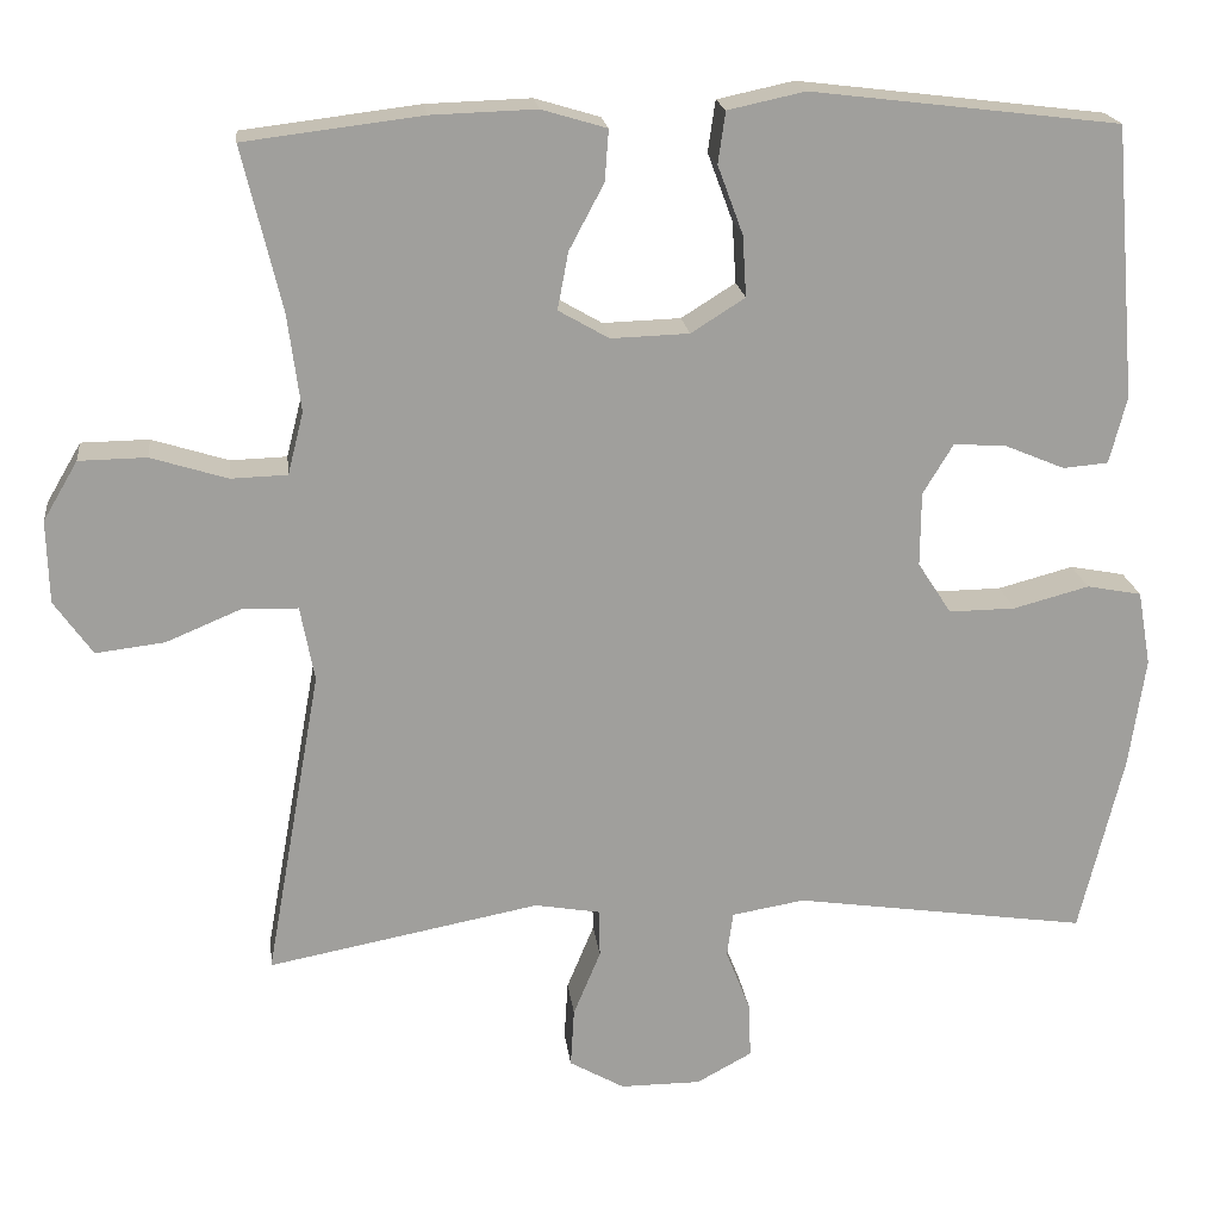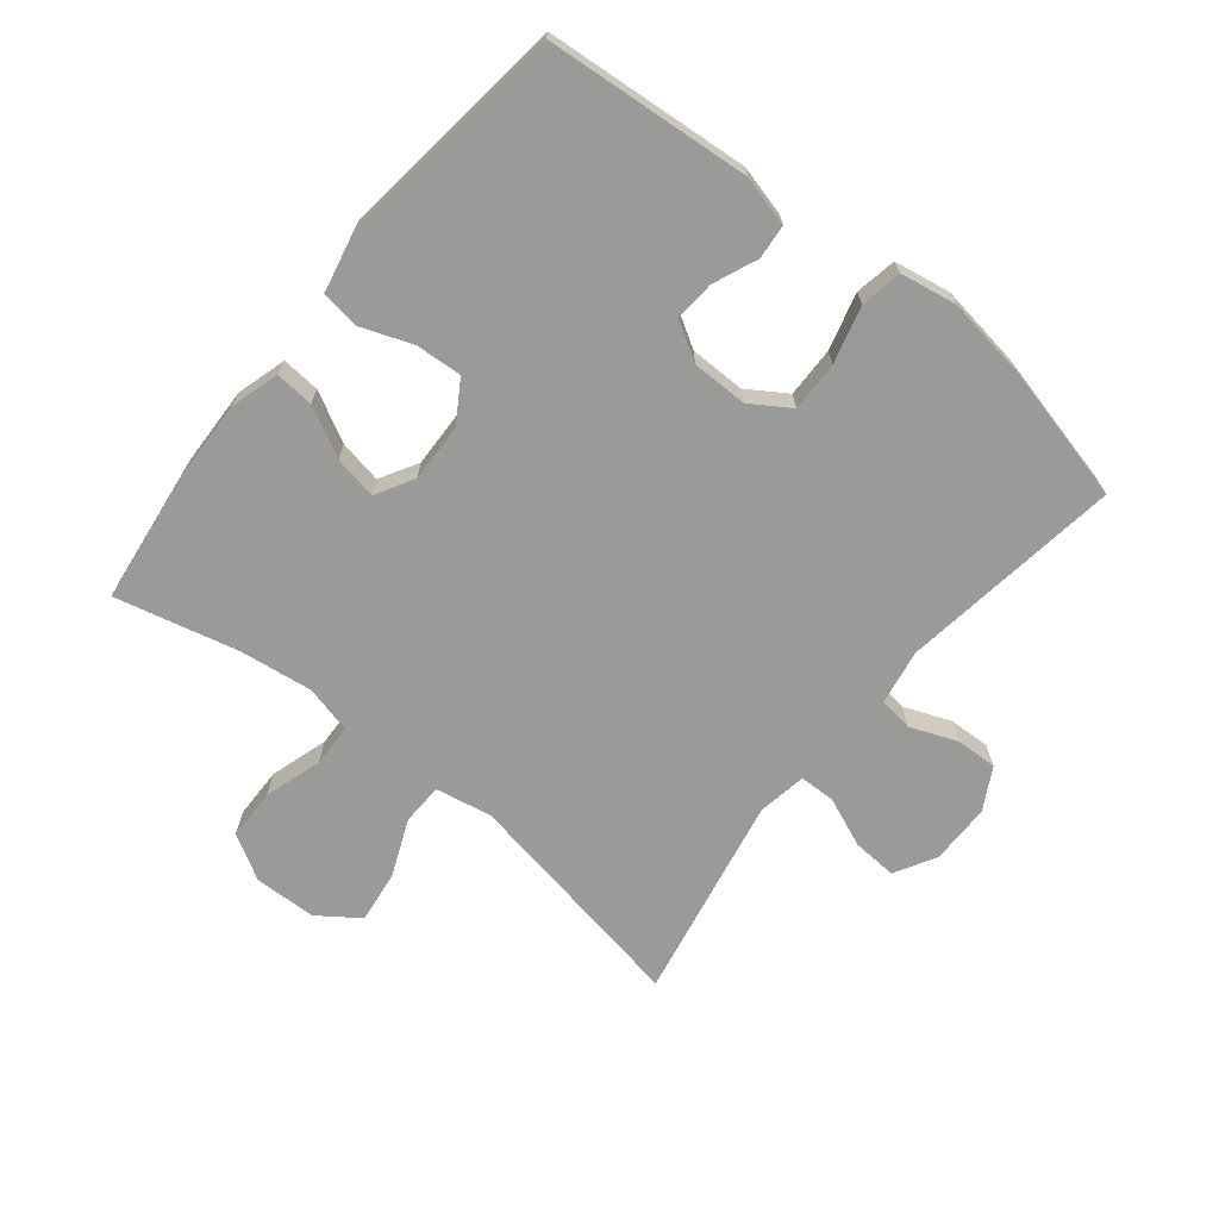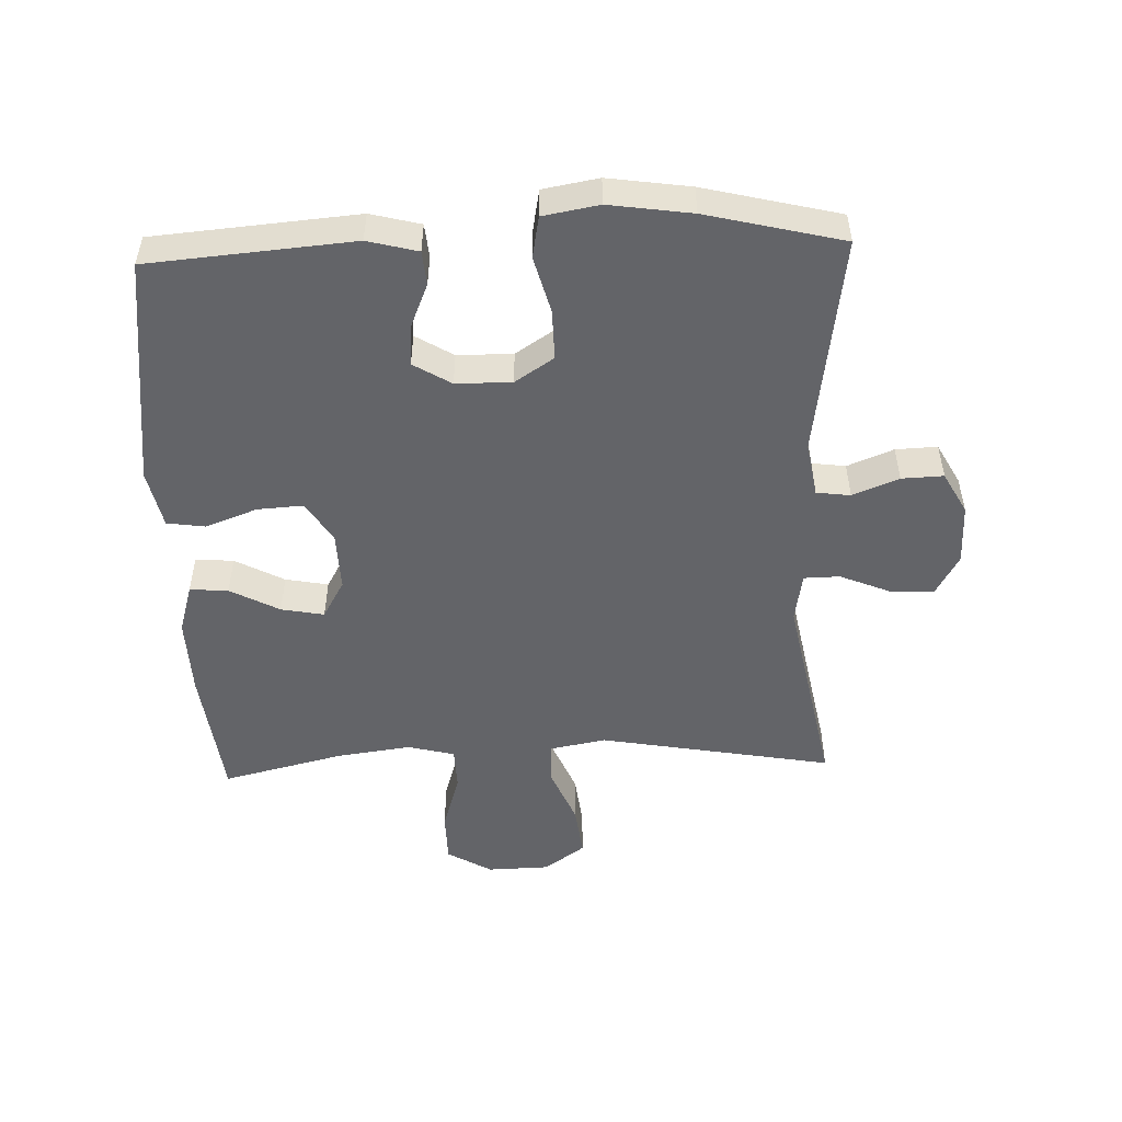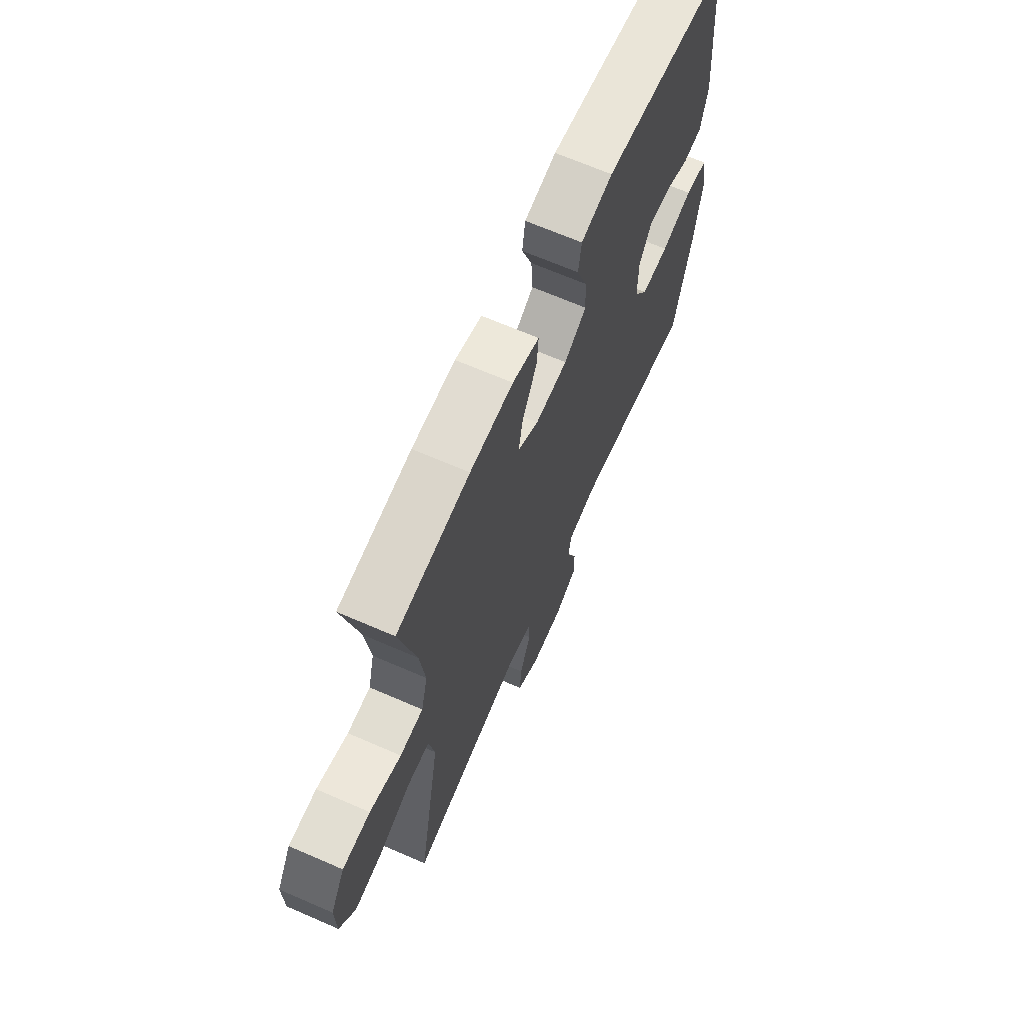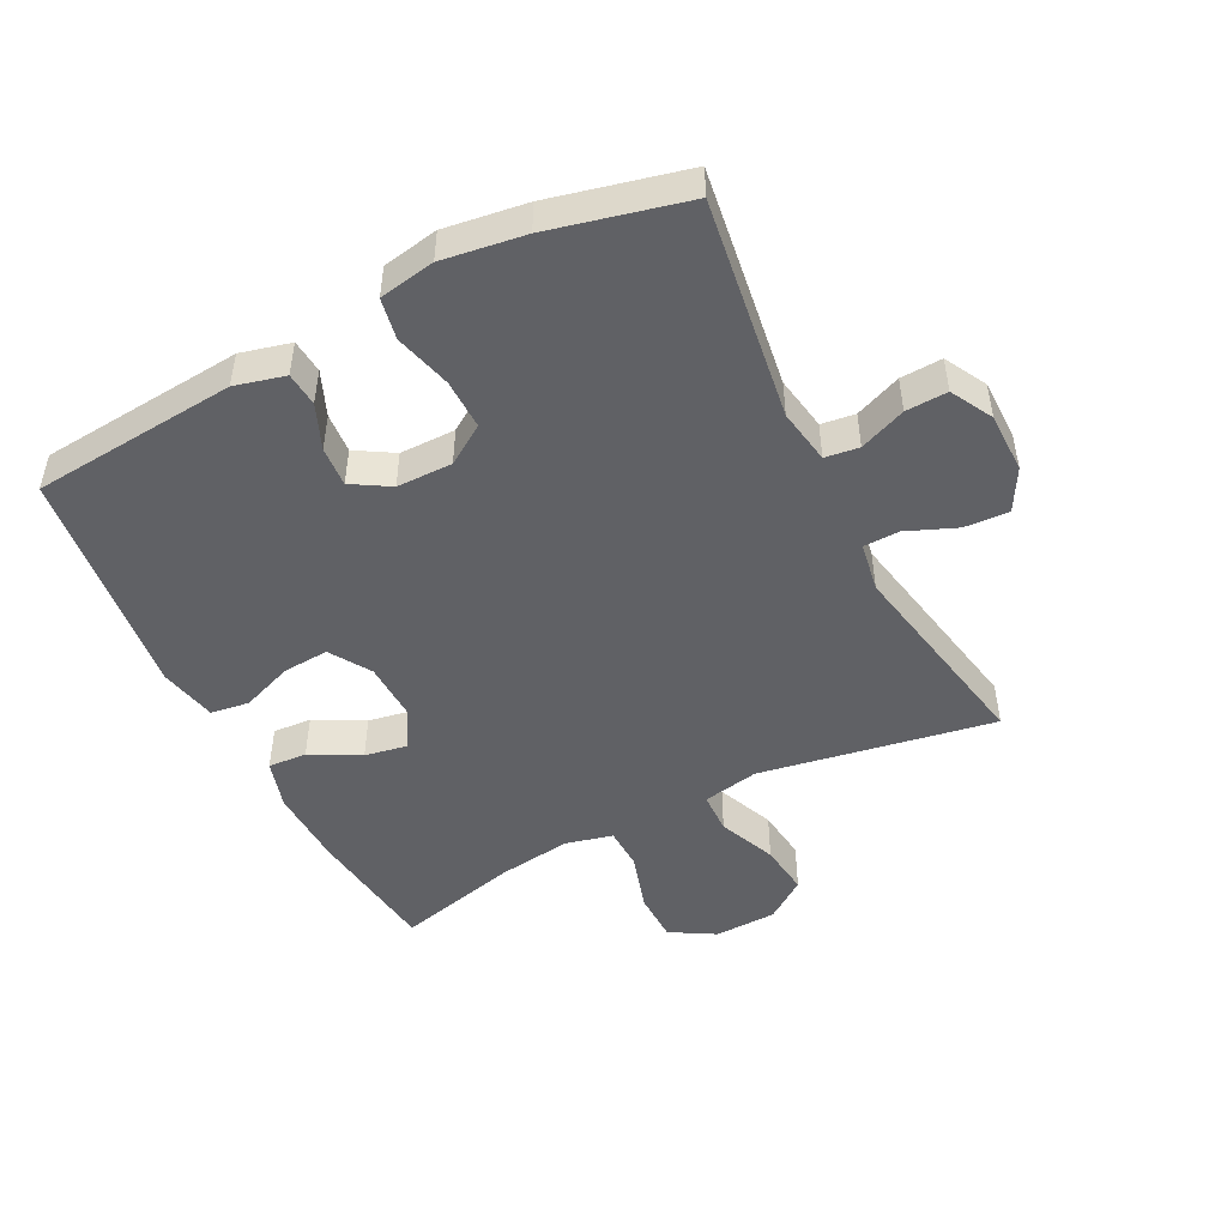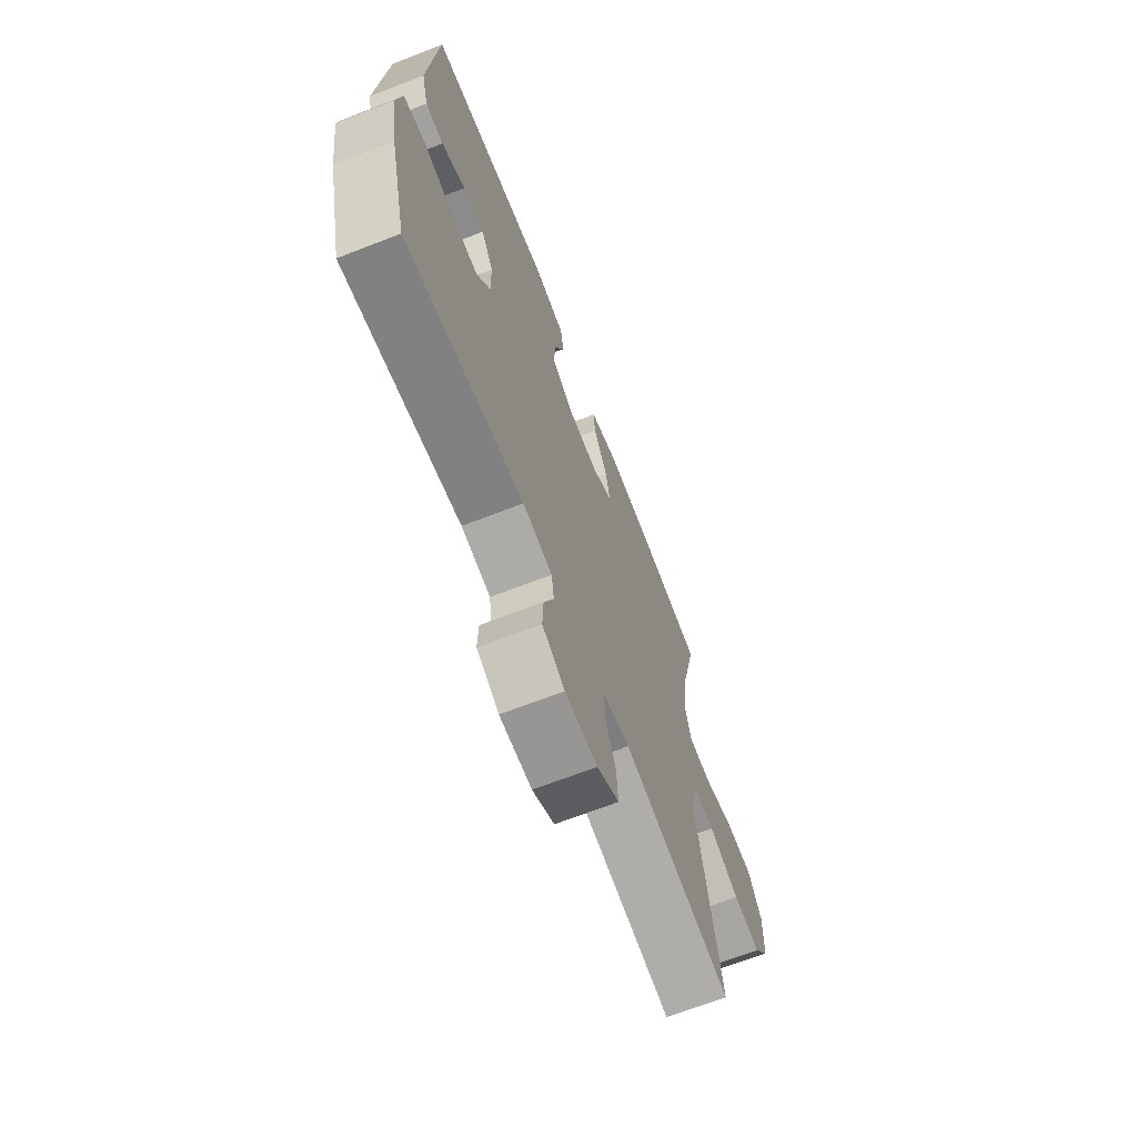
<metadata>
{"format":"obj","ext":"obj","renderer":"f3d","projection":"perspective","resolution":1024,"background":"white","views":[{"elev":19.3,"azim":-6.8,"up":"+Z"},{"elev":-69.2,"azim":51.2,"up":"+Y"},{"elev":-51.3,"azim":92.1,"up":"+Y"},{"elev":67.0,"azim":-66.4,"up":"+Z"},{"elev":-48.8,"azim":117.1,"up":"+Y"},{"elev":-67.8,"azim":111.3,"up":"+Z"}]}
</metadata>
<code>
o path2954
v -0.4372 0.0375 0.3234
v -0.422 0.0375 0.2082
v -0.4407 0.0375 0.134
v -0.5077 0.0375 0.1318
v -0.5984 0.0375 0.1601
v -0.6786 0.0375 0.1589
v -0.7198 0.0375 0.08858
v -0.7172 0.0375 -0.009499
v -0.6718 0.0375 -0.07363
v -0.59 0.0375 -0.06371
v -0.4998 0.0375 -0.02593
v -0.4345 0.0375 -0.02806
v -0.4177 0.0375 -0.1168
v -0.4838 0.0375 -0.4851
v -0.1606 0.0375 -0.4232
v -0.08329 0.0375 -0.4365
v -0.0822 0.0375 -0.4931
v -0.1146 0.0375 -0.5714
v -0.119 0.0375 -0.6414
v -0.0538 0.0375 -0.6782
v 0.04151 0.0375 -0.678
v 0.1074 0.0375 -0.6421
v 0.1048 0.0375 -0.5762
v 0.07585 0.0375 -0.503
v 0.08308 0.0375 -0.4494
v 0.1696 0.0375 -0.4348
v 0.5179 0.0375 -0.4851
v 0.5703 0.0375 -0.2701
v 0.5892 0.0375 -0.14
v 0.5738 0.0375 -0.05168
v 0.5088 0.0375 -0.03955
v 0.4192 0.0375 -0.06345
v 0.3403 0.0375 -0.06464
v 0.3004 0.0375 -0.003311
v 0.3011 0.0375 0.08458
v 0.3372 0.0375 0.1441
v 0.4004 0.0375 0.1394
v 0.4704 0.0375 0.11
v 0.5241 0.0375 0.1148
v 0.5445 0.0375 0.1939
v 0.5179 0.0375 0.5168
v 0.1522 0.0375 0.5609
v 0.06076 0.0375 0.5412
v 0.05209 0.0375 0.4805
v 0.08218 0.0375 0.3995
v 0.08682 0.0375 0.3268
v 0.0227 0.0375 0.2864
v -0.0699 0.0375 0.2834
v -0.1298 0.0375 0.3179
v -0.117 0.0375 0.3855
v -0.07571 0.0375 0.4633
v -0.07112 0.0375 0.5238
v -0.1485 0.0375 0.5469
v -0.2729 0.0375 0.5427
v -0.4838 0.0375 0.5168
v -0.4372 -0.0375 0.3234
v -0.422 -0.0375 0.2082
v -0.4407 -0.0375 0.134
v -0.5077 -0.0375 0.1318
v -0.5984 -0.0375 0.1601
v -0.6786 -0.0375 0.1589
v -0.7198 -0.0375 0.08858
v -0.7172 -0.0375 -0.009499
v -0.6718 -0.0375 -0.07363
v -0.59 -0.0375 -0.06371
v -0.4998 -0.0375 -0.02593
v -0.4345 -0.0375 -0.02806
v -0.4177 -0.0375 -0.1168
v -0.4838 -0.0375 -0.4851
v -0.1606 -0.0375 -0.4232
v -0.08329 -0.0375 -0.4365
v -0.0822 -0.0375 -0.4931
v -0.1146 -0.0375 -0.5714
v -0.119 -0.0375 -0.6414
v -0.0538 -0.0375 -0.6782
v 0.04151 -0.0375 -0.678
v 0.1074 -0.0375 -0.6421
v 0.1048 -0.0375 -0.5762
v 0.07585 -0.0375 -0.503
v 0.08308 -0.0375 -0.4494
v 0.1696 -0.0375 -0.4348
v 0.5179 -0.0375 -0.4851
v 0.5703 -0.0375 -0.2701
v 0.5892 -0.0375 -0.14
v 0.5738 -0.0375 -0.05168
v 0.5088 -0.0375 -0.03955
v 0.4192 -0.0375 -0.06345
v 0.3403 -0.0375 -0.06464
v 0.3004 -0.0375 -0.003311
v 0.3011 -0.0375 0.08458
v 0.3372 -0.0375 0.1441
v 0.4004 -0.0375 0.1394
v 0.4704 -0.0375 0.11
v 0.5241 -0.0375 0.1148
v 0.5445 -0.0375 0.1939
v 0.5179 -0.0375 0.5168
v 0.1522 -0.0375 0.5609
v 0.06076 -0.0375 0.5412
v 0.05209 -0.0375 0.4805
v 0.08218 -0.0375 0.3995
v 0.08682 -0.0375 0.3268
v 0.0227 -0.0375 0.2864
v -0.0699 -0.0375 0.2834
v -0.1298 -0.0375 0.3179
v -0.117 -0.0375 0.3855
v -0.07571 -0.0375 0.4633
v -0.07112 -0.0375 0.5238
v -0.1485 -0.0375 0.5469
v -0.2729 -0.0375 0.5427
v -0.4838 -0.0375 0.5168
v -0.6786 0.0375 0.1589
v -0.7198 0.0375 0.08858
v -0.7172 0.0375 -0.009499
v -0.6718 0.0375 -0.07363
v -0.6718 0.0375 -0.07363
v -0.5984 0.0375 0.1601
v -0.59 0.0375 -0.06371
v -0.5077 0.0375 0.1318
v -0.4998 0.0375 -0.02593
v -0.4407 0.0375 0.134
v -0.4407 0.0375 0.134
v -0.4345 0.0375 -0.02806
v -0.4345 0.0375 -0.02806
v -0.4838 0.0375 0.5168
v -0.4838 0.0375 0.5168
v -0.4372 0.0375 0.3234
v -0.422 0.0375 0.2082
v -0.4177 0.0375 -0.1168
v -0.4838 0.0375 -0.4851
v -0.4838 0.0375 -0.4851
v -0.2729 0.0375 0.5427
v -0.1606 0.0375 -0.4232
v -0.1485 0.0375 0.5469
v -0.08329 0.0375 -0.4365
v -0.08329 0.0375 -0.4365
v -0.07112 0.0375 0.5238
v -0.07112 0.0375 0.5238
v -0.1298 0.0375 0.3179
v -0.1298 0.0375 0.3179
v -0.117 0.0375 0.3855
v -0.0699 0.0375 0.2834
v -0.1146 0.0375 -0.5714
v -0.119 0.0375 -0.6414
v -0.119 0.0375 -0.6414
v -0.0538 0.0375 -0.6782
v -0.07571 0.0375 0.4633
v -0.0822 0.0375 -0.4931
v 0.0227 0.0375 0.2864
v 0.04151 0.0375 -0.678
v 0.08682 0.0375 0.3268
v 0.08682 0.0375 0.3268
v 0.1074 0.0375 -0.6421
v 0.1074 0.0375 -0.6421
v 0.06076 0.0375 0.5412
v 0.06076 0.0375 0.5412
v 0.05209 0.0375 0.4805
v 0.08218 0.0375 0.3995
v 0.1522 0.0375 0.5609
v 0.07585 0.0375 -0.503
v 0.08308 0.0375 -0.4494
v 0.08308 0.0375 -0.4494
v 0.1048 0.0375 -0.5762
v 0.1696 0.0375 -0.4348
v 0.3004 0.0375 -0.003311
v 0.3011 0.0375 0.08458
v 0.3403 0.0375 -0.06464
v 0.3372 0.0375 0.1441
v 0.3372 0.0375 0.1441
v 0.4004 0.0375 0.1394
v 0.4192 0.0375 -0.06345
v 0.4704 0.0375 0.11
v 0.5179 0.0375 0.5168
v 0.5179 0.0375 0.5168
v 0.5088 0.0375 -0.03955
v 0.5241 0.0375 0.1148
v 0.5241 0.0375 0.1148
v 0.5179 0.0375 -0.4851
v 0.5179 0.0375 -0.4851
v 0.5738 0.0375 -0.05168
v 0.5738 0.0375 -0.05168
v 0.5445 0.0375 0.1939
v 0.5703 0.0375 -0.2701
v 0.5892 0.0375 -0.14
v -0.6786 -0.0375 0.1589
v -0.7198 -0.0375 0.08858
v -0.7172 -0.0375 -0.009499
v -0.6718 -0.0375 -0.07363
v -0.6718 -0.0375 -0.07363
v -0.5984 -0.0375 0.1601
v -0.59 -0.0375 -0.06371
v -0.5077 -0.0375 0.1318
v -0.4998 -0.0375 -0.02593
v -0.4407 -0.0375 0.134
v -0.4407 -0.0375 0.134
v -0.4345 -0.0375 -0.02806
v -0.4345 -0.0375 -0.02806
v -0.4838 -0.0375 0.5168
v -0.4838 -0.0375 0.5168
v -0.4372 -0.0375 0.3234
v -0.422 -0.0375 0.2082
v -0.4177 -0.0375 -0.1168
v -0.4838 -0.0375 -0.4851
v -0.4838 -0.0375 -0.4851
v -0.2729 -0.0375 0.5427
v -0.1606 -0.0375 -0.4232
v -0.1485 -0.0375 0.5469
v -0.08329 -0.0375 -0.4365
v -0.08329 -0.0375 -0.4365
v -0.07112 -0.0375 0.5238
v -0.07112 -0.0375 0.5238
v -0.1298 -0.0375 0.3179
v -0.1298 -0.0375 0.3179
v -0.117 -0.0375 0.3855
v -0.0699 -0.0375 0.2834
v -0.1146 -0.0375 -0.5714
v -0.119 -0.0375 -0.6414
v -0.119 -0.0375 -0.6414
v -0.0538 -0.0375 -0.6782
v -0.07571 -0.0375 0.4633
v -0.0822 -0.0375 -0.4931
v 0.0227 -0.0375 0.2864
v 0.04151 -0.0375 -0.678
v 0.08682 -0.0375 0.3268
v 0.08682 -0.0375 0.3268
v 0.1074 -0.0375 -0.6421
v 0.1074 -0.0375 -0.6421
v 0.06076 -0.0375 0.5412
v 0.06076 -0.0375 0.5412
v 0.05209 -0.0375 0.4805
v 0.08218 -0.0375 0.3995
v 0.1522 -0.0375 0.5609
v 0.07585 -0.0375 -0.503
v 0.08308 -0.0375 -0.4494
v 0.08308 -0.0375 -0.4494
v 0.1048 -0.0375 -0.5762
v 0.1696 -0.0375 -0.4348
v 0.3004 -0.0375 -0.003311
v 0.3011 -0.0375 0.08458
v 0.3403 -0.0375 -0.06464
v 0.3372 -0.0375 0.1441
v 0.3372 -0.0375 0.1441
v 0.4004 -0.0375 0.1394
v 0.4192 -0.0375 -0.06345
v 0.4704 -0.0375 0.11
v 0.5179 -0.0375 0.5168
v 0.5179 -0.0375 0.5168
v 0.5088 -0.0375 -0.03955
v 0.5241 -0.0375 0.1148
v 0.5241 -0.0375 0.1148
v 0.5179 -0.0375 -0.4851
v 0.5179 -0.0375 -0.4851
v 0.5738 -0.0375 -0.05168
v 0.5738 -0.0375 -0.05168
v 0.5445 -0.0375 0.1939
v 0.5703 -0.0375 -0.2701
v 0.5892 -0.0375 -0.14
f 190 185 186
f 255 243 239
f 240 245 230
f 205 207 201
f 201 214 195
f 199 211 204
f 230 231 229
f 229 231 227
f 206 219 209
f 238 221 237
f 235 215 222
f 220 233 207
f 245 242 254
f 195 214 193
f 243 256 247
f 232 233 220
f 195 193 192
f 225 235 222
f 206 213 219
f 236 239 237
f 193 211 200
f 214 211 193
f 252 247 256
f 204 213 206
f 221 238 223
f 242 245 240
f 255 239 236
f 230 245 231
f 254 244 248
f 242 244 254
f 200 211 199
f 207 214 201
f 215 235 232
f 192 191 189
f 185 190 189
f 205 201 202
f 233 237 207
f 192 189 190
f 192 193 191
f 238 240 223
f 216 218 215
f 256 243 255
f 211 213 204
f 218 222 215
f 236 237 233
f 255 236 250
f 207 237 214
f 223 240 230
f 190 186 187
f 214 237 221
f 185 189 184
f 199 204 197
f 215 232 220
f 6 7 62 61
f 7 8 63 62
f 8 115 188 63
f 5 6 61 60
f 9 10 65 64
f 4 5 60 59
f 10 11 66 65
f 121 4 59 194
f 11 123 196 66
f 125 1 56 198
f 2 3 58 57
f 1 2 57 56
f 13 130 203 68
f 12 13 68 67
f 54 55 110 109
f 14 15 70 69
f 53 54 109 108
f 15 135 208 70
f 137 53 108 210
f 139 50 105 212
f 48 49 104 103
f 18 144 217 73
f 19 20 75 74
f 51 52 107 106
f 50 51 106 105
f 17 18 73 72
f 16 17 72 71
f 47 48 103 102
f 20 21 76 75
f 151 47 102 224
f 21 153 226 76
f 155 44 99 228
f 44 45 100 99
f 42 43 98 97
f 24 161 234 79
f 23 24 79 78
f 22 23 78 77
f 45 46 101 100
f 25 26 81 80
f 34 35 90 89
f 33 34 89 88
f 35 168 241 90
f 36 37 92 91
f 32 33 88 87
f 37 38 93 92
f 173 42 97 246
f 31 32 87 86
f 38 176 249 93
f 26 178 251 81
f 180 31 86 253
f 39 40 95 94
f 40 41 96 95
f 27 28 83 82
f 29 30 85 84
f 28 29 84 83
f 117 113 112
f 182 166 170
f 167 157 172
f 132 128 134
f 128 122 141
f 126 131 138
f 157 156 158
f 156 154 158
f 133 136 146
f 165 164 148
f 162 149 142
f 147 134 160
f 172 181 169
f 122 120 141
f 170 174 183
f 159 147 160
f 122 119 120
f 152 149 162
f 133 146 140
f 163 164 166
f 120 127 138
f 141 120 138
f 179 183 174
f 131 133 140
f 148 150 165
f 169 167 172
f 182 163 166
f 157 158 172
f 181 175 171
f 169 181 171
f 127 126 138
f 134 128 141
f 142 159 162
f 119 116 118
f 112 116 117
f 132 129 128
f 160 134 164
f 119 117 116
f 119 118 120
f 165 150 167
f 143 142 145
f 183 182 170
f 138 131 140
f 145 142 149
f 163 160 164
f 182 177 163
f 134 141 164
f 150 157 167
f 117 114 113
f 141 148 164
f 112 111 116
f 126 124 131
f 142 147 159

</code>
